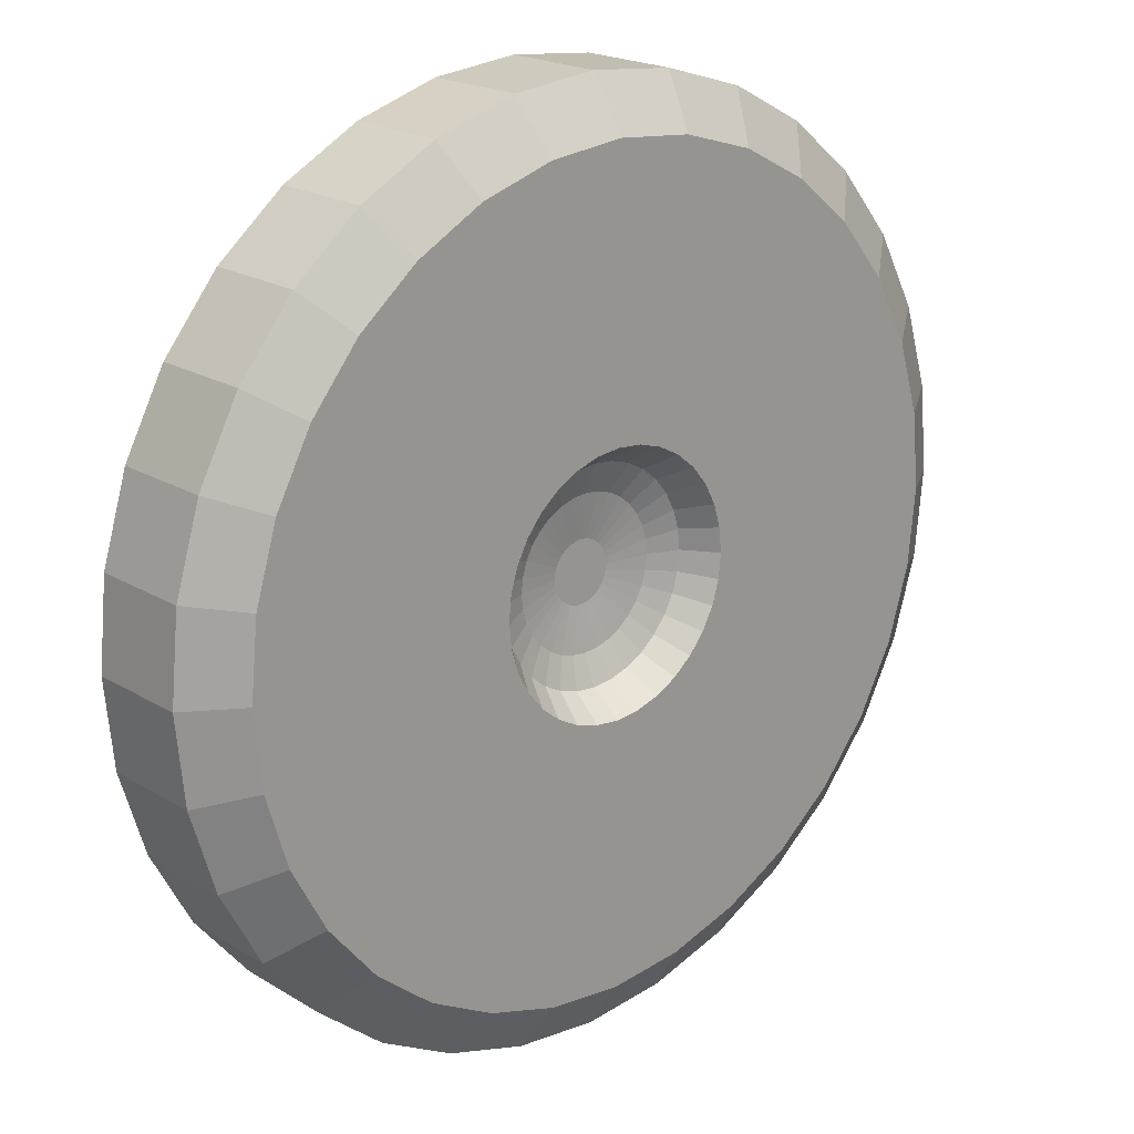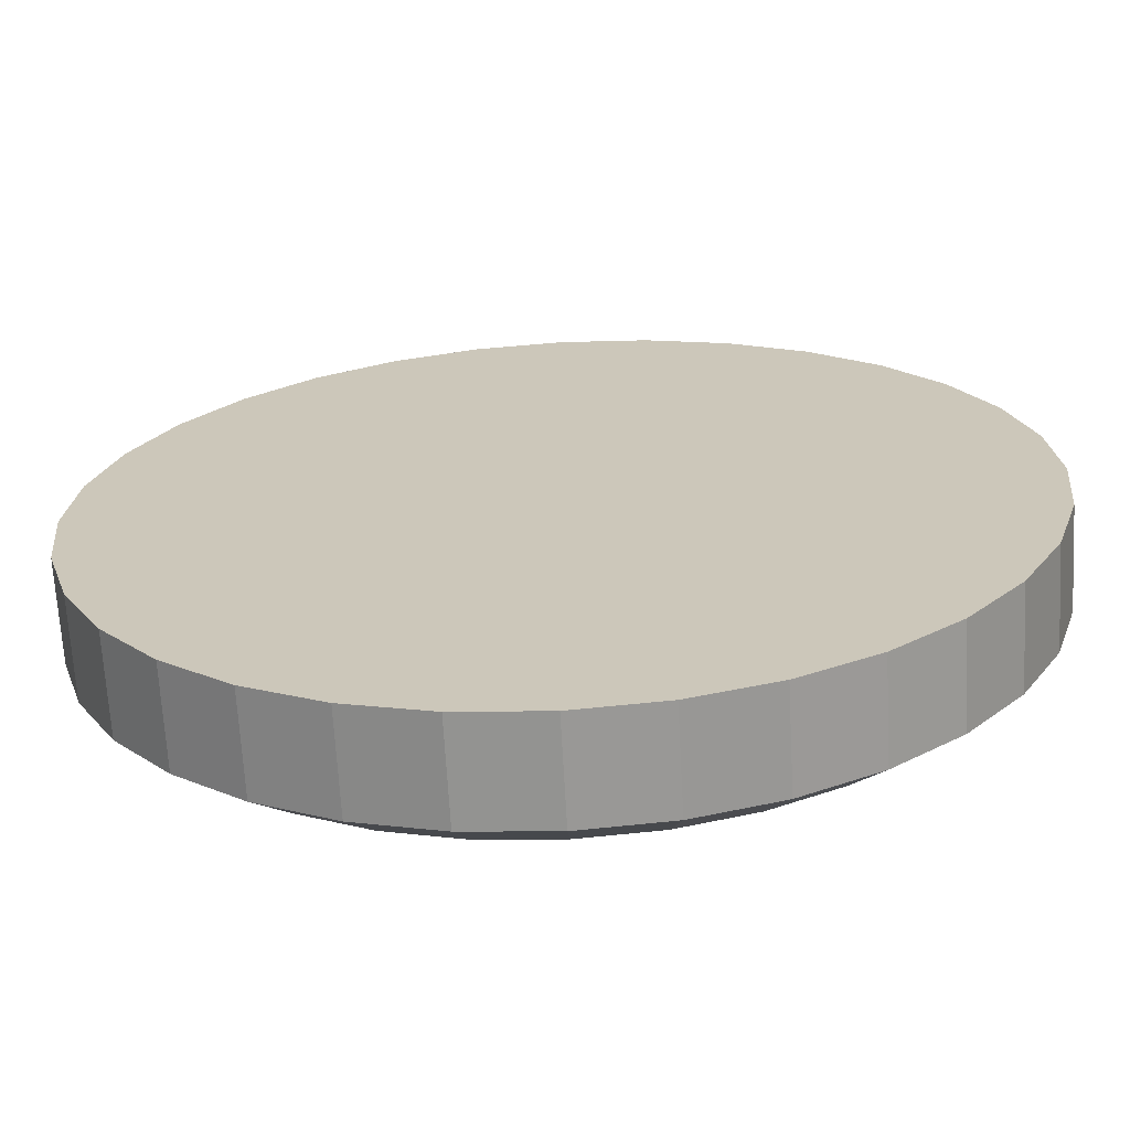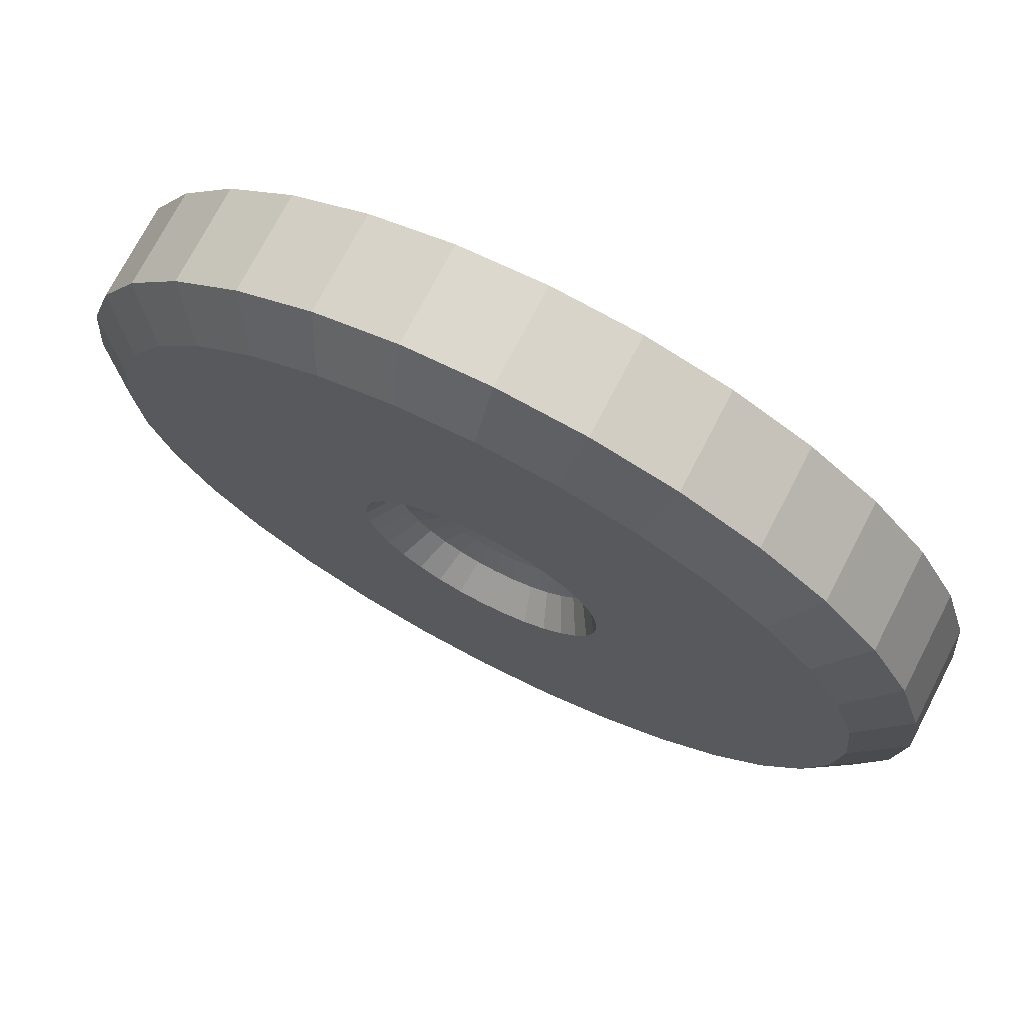
<metadata>
{"format":"obj","ext":"obj","renderer":"f3d","projection":"perspective","resolution":1024,"background":"white","views":[{"elev":20.4,"azim":-42.5,"up":"+Z"},{"elev":-67.8,"azim":-176.8,"up":"+Z"},{"elev":73.2,"azim":27.4,"up":"+Z"}]}
</metadata>
<code>
o Primer_Fired
v 2e-05 0.000265 -0.003541
v 2e-05 0.001059 -0.003541
v 0.000716 0.000265 -0.003472
v 0.000716 0.001059 -0.003472
v 0.001385 0.000265 -0.003269
v 0.001385 0.001059 -0.003269
v 0.002001 0.000265 -0.00294
v 0.002001 0.001059 -0.00294
v 0.002541 0.000265 -0.002496
v 0.002541 0.001059 -0.002496
v 0.002985 0.000265 -0.001956
v 0.002985 0.001059 -0.001956
v 0.003314 0.000265 -0.00134
v 0.003314 0.001059 -0.00134
v 0.003517 0.000265 -0.000671
v 0.003517 0.001059 -0.000671
v 0.003586 0.000265 2.5e-05
v 0.003586 0.001059 2.5e-05
v 0.003517 0.000265 0.00072
v 0.003517 0.001059 0.00072
v 0.003314 0.000265 0.001389
v 0.003314 0.001059 0.001389
v 0.002985 0.000265 0.002006
v 0.002985 0.001059 0.002006
v 0.002541 0.000265 0.002546
v 0.002541 0.001059 0.002546
v 0.002001 0.000265 0.002989
v 0.002001 0.001059 0.002989
v 0.001385 0.000265 0.003319
v 0.001385 0.001059 0.003319
v 0.000716 0.000265 0.003522
v 0.000716 0.001059 0.003522
v 2e-05 0.000265 0.00359
v 2e-05 0.001059 0.00359
v -0.000675 0.000265 0.003522
v -0.000675 0.001059 0.003522
v -0.001344 0.000265 0.003319
v -0.001344 0.001059 0.003319
v -0.001961 0.000265 0.002989
v -0.001961 0.001059 0.002989
v -0.002501 0.000265 0.002546
v -0.002501 0.001059 0.002546
v -0.002944 0.000265 0.002006
v -0.002944 0.001059 0.002006
v -0.003274 0.000265 0.001389
v -0.003274 0.001059 0.001389
v -0.003477 0.000265 0.00072
v -0.003477 0.001059 0.00072
v -0.003545 0.000265 2.5e-05
v -0.003545 0.001059 2.5e-05
v -0.003477 0.000265 -0.000671
v -0.003477 0.001059 -0.000671
v -0.003274 0.000265 -0.00134
v -0.003274 0.001059 -0.00134
v -0.002944 0.000265 -0.001956
v -0.002944 0.001059 -0.001956
v -0.002501 0.000265 -0.002496
v -0.002501 0.001059 -0.002496
v -0.001961 0.000265 -0.00294
v -0.001961 0.001059 -0.00294
v -0.001344 0.000265 -0.003269
v -0.001344 0.001059 -0.003269
v -0.000675 0.000265 -0.003472
v -0.000675 0.001059 -0.003472
v 2e-05 0.000265 -0.003541
v 2e-05 0.001059 -0.003541
v 0.000716 0.000265 -0.003472
v 0.000716 0.001059 -0.003472
v 0.001385 0.000265 -0.003269
v 0.001385 0.001059 -0.003269
v 0.002001 0.000265 -0.00294
v 0.002001 0.001059 -0.00294
v 0.002541 0.000265 -0.002496
v 0.002541 0.001059 -0.002496
v 0.002985 0.000265 -0.001956
v 0.002985 0.001059 -0.001956
v 0.003314 0.000265 -0.00134
v 0.003314 0.001059 -0.00134
v 0.003517 0.000265 -0.000671
v 0.003517 0.001059 -0.000671
v 0.003586 0.000265 2.5e-05
v 0.003586 0.001059 2.5e-05
v 0.003517 0.000265 0.00072
v 0.003517 0.001059 0.00072
v 0.003314 0.000265 0.001389
v 0.003314 0.001059 0.001389
v 0.002985 0.000265 0.002006
v 0.002985 0.001059 0.002006
v 0.002541 0.000265 0.002546
v 0.002541 0.001059 0.002546
v 0.002001 0.000265 0.002989
v 0.002001 0.001059 0.002989
v 0.001385 0.000265 0.003319
v 0.001385 0.001059 0.003319
v 0.000716 0.000265 0.003522
v 0.000716 0.001059 0.003522
v 2e-05 0.000265 0.00359
v 2e-05 0.001059 0.00359
v -0.000675 0.000265 0.003522
v -0.000675 0.001059 0.003522
v -0.001344 0.000265 0.003319
v -0.001344 0.001059 0.003319
v -0.001961 0.000265 0.002989
v -0.001961 0.001059 0.002989
v -0.002501 0.000265 0.002546
v -0.002501 0.001059 0.002546
v -0.002944 0.000265 0.002006
v -0.002944 0.001059 0.002006
v -0.003274 0.000265 0.001389
v -0.003274 0.001059 0.001389
v -0.003477 0.000265 0.00072
v -0.003477 0.001059 0.00072
v -0.003545 0.000265 2.5e-05
v -0.003545 0.001059 2.5e-05
v -0.003477 0.000265 -0.000671
v -0.003477 0.001059 -0.000671
v -0.003274 0.000265 -0.00134
v -0.003274 0.001059 -0.00134
v -0.002944 0.000265 -0.001956
v -0.002944 0.001059 -0.001956
v -0.002501 0.000265 -0.002496
v -0.002501 0.001059 -0.002496
v -0.001961 0.000265 -0.00294
v -0.001961 0.001059 -0.00294
v -0.001344 0.000265 -0.003269
v -0.001344 0.001059 -0.003269
v -0.000675 0.000265 -0.003472
v -0.000675 0.001059 -0.003472
v 2e-05 -7e-06 -0.00313
v 0.000636 -7e-06 -0.00307
v 0.001228 -7e-06 -0.00289
v 0.001773 -7e-06 -0.002599
v 0.002251 -7e-06 -0.002206
v 0.002644 -7e-06 -0.001728
v 0.002935 -7e-06 -0.001183
v 0.003115 -7e-06 -0.000591
v 0.003176 -7e-06 2.5e-05
v 0.003115 -7e-06 0.00064
v 0.002935 -7e-06 0.001232
v 0.002644 -7e-06 0.001778
v 0.002251 -7e-06 0.002256
v 0.001773 -7e-06 0.002648
v 0.001228 -7e-06 0.00294
v 0.000636 -7e-06 0.003119
v 2e-05 -7e-06 0.00318
v -0.000595 -7e-06 0.003119
v -0.001187 -7e-06 0.00294
v -0.001733 -7e-06 0.002648
v -0.002211 -7e-06 0.002256
v -0.002603 -7e-06 0.001778
v -0.002895 -7e-06 0.001232
v -0.003074 -7e-06 0.00064
v -0.003135 -7e-06 2.5e-05
v -0.003074 -7e-06 -0.000591
v -0.002895 -7e-06 -0.001183
v -0.002603 -7e-06 -0.001728
v -0.002211 -7e-06 -0.002206
v -0.001733 -7e-06 -0.002599
v -0.001187 -7e-06 -0.00289
v -0.000595 -7e-06 -0.00307
v 2e-05 -7e-06 -0.00313
v 0.000636 -7e-06 -0.00307
v 0.001228 -7e-06 -0.00289
v 0.001773 -7e-06 -0.002599
v 0.002251 -7e-06 -0.002206
v 0.002644 -7e-06 -0.001728
v 0.002935 -7e-06 -0.001183
v 0.003115 -7e-06 -0.000591
v 0.003176 -7e-06 2.5e-05
v 0.003115 -7e-06 0.00064
v 0.002935 -7e-06 0.001232
v 0.002644 -7e-06 0.001778
v 0.002251 -7e-06 0.002256
v 0.001773 -7e-06 0.002648
v 0.001228 -7e-06 0.00294
v 0.000636 -7e-06 0.003119
v 2e-05 -7e-06 0.00318
v -0.000595 -7e-06 0.003119
v -0.001187 -7e-06 0.00294
v -0.001733 -7e-06 0.002648
v -0.002211 -7e-06 0.002256
v -0.002603 -7e-06 0.001778
v -0.002895 -7e-06 0.001232
v -0.003074 -7e-06 0.00064
v -0.003135 -7e-06 2.5e-05
v -0.003074 -7e-06 -0.000591
v -0.002895 -7e-06 -0.001183
v -0.002603 -7e-06 -0.001728
v -0.002211 -7e-06 -0.002206
v -0.001733 -7e-06 -0.002599
v -0.001187 -7e-06 -0.00289
v -0.000595 -7e-06 -0.00307
v 2e-05 -7e-06 -0.000991
v 0.000218 -7e-06 -0.000971
v 0.000409 -7e-06 -0.000914
v 0.000584 -7e-06 -0.00082
v 0.000738 -7e-06 -0.000693
v 0.000865 -7e-06 -0.000539
v 0.000959 -7e-06 -0.000364
v 0.001016 -7e-06 -0.000173
v 0.001036 -7e-06 2.5e-05
v 0.001016 -7e-06 0.000223
v 0.000959 -7e-06 0.000413
v 0.000865 -7e-06 0.000589
v 0.000738 -7e-06 0.000743
v 0.000584 -7e-06 0.000869
v 0.000409 -7e-06 0.000963
v 0.000218 -7e-06 0.001021
v 2e-05 -7e-06 0.00104
v -0.000178 -7e-06 0.001021
v -0.000368 -7e-06 0.000963
v -0.000544 -7e-06 0.000869
v -0.000698 -7e-06 0.000743
v -0.000824 -7e-06 0.000589
v -0.000918 -7e-06 0.000413
v -0.000976 -7e-06 0.000223
v -0.000995 -7e-06 2.5e-05
v -0.000976 -7e-06 -0.000173
v -0.000918 -7e-06 -0.000364
v -0.000824 -7e-06 -0.000539
v -0.000698 -7e-06 -0.000693
v -0.000544 -7e-06 -0.00082
v -0.000368 -7e-06 -0.000914
v -0.000178 -7e-06 -0.000971
v 2e-05 0.000242 -0.000815
v 0.000184 0.000242 -0.000799
v 0.000342 0.000242 -0.000751
v 0.000487 0.000242 -0.000674
v 0.000614 0.000242 -0.000569
v 0.000719 0.000242 -0.000442
v 0.000796 0.000242 -0.000297
v 0.000844 0.000242 -0.000139
v 0.00086 0.000242 2.5e-05
v 0.000844 0.000242 0.000189
v 0.000796 0.000242 0.000346
v 0.000719 0.000242 0.000491
v 0.000614 0.000242 0.000619
v 0.000487 0.000242 0.000723
v 0.000342 0.000242 0.000801
v 0.000184 0.000242 0.000849
v 2e-05 0.000242 0.000865
v -0.000144 0.000242 0.000849
v -0.000301 0.000242 0.000801
v -0.000446 0.000242 0.000723
v -0.000574 0.000242 0.000619
v -0.000678 0.000242 0.000491
v -0.000756 0.000242 0.000346
v -0.000804 0.000242 0.000189
v -0.00082 0.000242 2.5e-05
v -0.000804 0.000242 -0.000139
v -0.000756 0.000242 -0.000297
v -0.000678 0.000242 -0.000442
v -0.000574 0.000242 -0.000569
v -0.000446 0.000242 -0.000674
v -0.000301 0.000242 -0.000751
v -0.000144 0.000242 -0.000799
v 2e-05 0.000335 -0.000576
v 0.000138 0.000335 -0.000565
v 0.00025 0.000335 -0.000531
v 0.000354 0.000335 -0.000475
v 0.000445 0.000335 -0.0004
v 0.00052 0.000335 -0.000309
v 0.000576 0.000335 -0.000205
v 0.00061 0.000335 -9.2e-05
v 0.000622 0.000335 2.5e-05
v 0.00061 0.000335 0.000142
v 0.000576 0.000335 0.000255
v 0.00052 0.000335 0.000359
v 0.000445 0.000335 0.00045
v 0.000354 0.000335 0.000525
v 0.00025 0.000335 0.00058
v 0.000138 0.000335 0.000615
v 2e-05 0.000335 0.000626
v -9.7e-05 0.000335 0.000615
v -0.00021 0.000335 0.00058
v -0.000314 0.000335 0.000525
v -0.000405 0.000335 0.00045
v -0.00048 0.000335 0.000359
v -0.000535 0.000335 0.000255
v -0.000569 0.000335 0.000142
v -0.000581 0.000335 2.5e-05
v -0.000569 0.000335 -9.2e-05
v -0.000535 0.000335 -0.000205
v -0.00048 0.000335 -0.000309
v -0.000405 0.000335 -0.0004
v -0.000314 0.000335 -0.000475
v -0.00021 0.000335 -0.000531
v -9.7e-05 0.000335 -0.000565
v 2e-05 0.000384 -0.000222
v 6.8e-05 0.000384 -0.000217
v 0.000115 0.000384 -0.000203
v 0.000157 0.000384 -0.000181
v 0.000195 0.000384 -0.00015
v 0.000226 0.000384 -0.000112
v 0.000248 0.000384 -7e-05
v 0.000262 0.000384 -2.3e-05
v 0.000267 0.000384 2.5e-05
v 0.000262 0.000384 7.3e-05
v 0.000248 0.000384 0.000119
v 0.000226 0.000384 0.000162
v 0.000195 0.000384 0.000199
v 0.000157 0.000384 0.00023
v 0.000115 0.000384 0.000253
v 6.8e-05 0.000384 0.000267
v 2e-05 0.000384 0.000272
v -2.8e-05 0.000384 0.000267
v -7.4e-05 0.000384 0.000253
v -0.000117 0.000384 0.00023
v -0.000154 0.000384 0.000199
v -0.000185 0.000384 0.000162
v -0.000208 0.000384 0.000119
v -0.000222 0.000384 7.3e-05
v -0.000227 0.000384 2.5e-05
v -0.000222 0.000384 -2.3e-05
v -0.000208 0.000384 -7e-05
v -0.000185 0.000384 -0.000112
v -0.000154 0.000384 -0.00015
v -0.000117 0.000384 -0.000181
v -7.4e-05 0.000384 -0.000203
v -2.8e-05 0.000384 -0.000217
f 3 1 2
f 5 3 4
f 7 5 6
f 9 7 8
f 11 9 10
f 13 11 12
f 15 13 14
f 17 15 16
f 19 17 18
f 21 19 20
f 23 21 22
f 25 23 24
f 27 25 26
f 29 27 28
f 31 29 30
f 33 31 32
f 35 33 34
f 37 35 36
f 39 37 38
f 41 39 40
f 43 41 42
f 45 43 44
f 47 45 46
f 49 47 48
f 51 49 50
f 53 51 52
f 55 53 54
f 57 55 56
f 59 57 58
f 61 59 60
f 63 61 62
f 1 63 64
f 107 181 105
f 66 67 65
f 68 69 67
f 70 71 69
f 72 73 71
f 74 75 73
f 76 77 75
f 78 79 77
f 80 81 79
f 82 83 81
f 84 85 83
f 86 87 85
f 88 89 87
f 90 91 89
f 92 93 91
f 94 95 93
f 96 97 95
f 98 99 97
f 100 101 99
f 102 103 101
f 104 105 103
f 106 107 105
f 108 109 107
f 110 111 109
f 112 113 111
f 114 115 113
f 116 117 115
f 118 119 117
f 120 121 119
f 122 123 121
f 124 125 123
f 126 127 125
f 128 65 127
f 35 37 147
f 172 203 171
f 1 3 130
f 55 156 155
f 125 190 123
f 71 165 164
f 21 139 138
f 91 173 89
f 37 39 148
f 107 183 182
f 55 57 157
f 127 191 125
f 3 5 131
f 75 165 73
f 23 140 139
f 91 175 174
f 39 41 149
f 109 184 183
f 59 158 157
f 65 192 127
f 7 132 131
f 75 167 166
f 23 25 141
f 95 175 93
f 43 150 149
f 113 184 111
f 59 61 159
f 7 9 133
f 77 168 167
f 27 142 141
f 97 176 95
f 43 45 151
f 113 186 185
f 61 63 160
f 11 134 133
f 81 168 79
f 27 29 143
f 99 177 97
f 45 47 152
f 117 186 115
f 63 1 129
f 11 13 135
f 81 170 169
f 31 144 143
f 101 178 99
f 65 162 161
f 49 153 152
f 119 187 117
f 13 15 136
f 85 170 83
f 33 145 144
f 103 179 101
f 49 51 154
f 119 189 188
f 67 163 162
f 17 137 136
f 87 171 85
f 33 35 146
f 103 181 180
f 53 155 154
f 123 189 121
f 71 163 69
f 17 19 138
f 87 173 172
f 214 247 246
f 186 217 185
f 172 205 204
f 187 218 186
f 173 206 205
f 188 219 187
f 175 206 174
f 162 193 161
f 189 220 188
f 175 208 207
f 163 194 162
f 190 221 189
f 177 208 176
f 164 195 163
f 191 222 190
f 178 209 177
f 165 196 164
f 191 224 223
f 178 211 210
f 166 197 165
f 161 224 192
f 180 211 179
f 167 198 166
f 181 212 180
f 168 199 167
f 181 214 213
f 169 200 168
f 182 215 214
f 170 201 169
f 184 215 183
f 171 202 170
f 185 216 184
f 250 281 249
f 201 234 233
f 215 248 247
f 203 234 202
f 216 249 248
f 204 235 203
f 218 249 217
f 204 237 236
f 219 250 218
f 206 237 205
f 220 251 219
f 207 238 206
f 193 226 225
f 221 252 220
f 208 239 207
f 195 226 194
f 222 253 221
f 208 241 240
f 195 228 227
f 223 254 222
f 210 241 209
f 196 229 228
f 223 256 255
f 211 242 210
f 198 229 197
f 193 256 224
f 212 243 211
f 199 230 198
f 213 244 212
f 199 232 231
f 214 245 213
f 201 232 200
f 284 317 316
f 236 269 268
f 251 282 250
f 237 270 269
f 251 284 283
f 238 271 270
f 225 258 257
f 253 284 252
f 240 271 239
f 227 258 226
f 254 285 253
f 240 273 272
f 227 260 259
f 255 286 254
f 242 273 241
f 229 260 228
f 255 288 287
f 243 274 242
f 230 261 229
f 225 288 256
f 244 275 243
f 231 262 230
f 245 276 244
f 231 264 263
f 245 278 277
f 233 264 232
f 246 279 278
f 233 266 265
f 247 280 279
f 235 266 234
f 248 281 280
f 235 268 267
f 316 320 304
f 271 304 303
f 259 290 258
f 286 317 285
f 272 305 304
f 259 292 291
f 287 318 286
f 274 305 273
f 261 292 260
f 287 320 319
f 275 306 274
f 262 293 261
f 288 289 320
f 276 307 275
f 263 294 262
f 277 308 276
f 263 296 295
f 277 310 309
f 265 296 264
f 279 310 278
f 266 297 265
f 279 312 311
f 267 298 266
f 281 312 280
f 267 300 299
f 282 313 281
f 268 301 300
f 283 314 282
f 270 301 269
f 283 316 315
f 271 302 270
f 258 289 257
f 102 86 70
f 3 2 4
f 5 4 6
f 7 6 8
f 9 8 10
f 11 10 12
f 13 12 14
f 15 14 16
f 17 16 18
f 19 18 20
f 21 20 22
f 23 22 24
f 25 24 26
f 27 26 28
f 29 28 30
f 31 30 32
f 33 32 34
f 35 34 36
f 37 36 38
f 39 38 40
f 41 40 42
f 43 42 44
f 45 44 46
f 47 46 48
f 49 48 50
f 51 50 52
f 53 52 54
f 55 54 56
f 57 56 58
f 59 58 60
f 61 60 62
f 63 62 64
f 1 64 2
f 107 182 181
f 66 68 67
f 68 70 69
f 70 72 71
f 72 74 73
f 74 76 75
f 76 78 77
f 78 80 79
f 80 82 81
f 82 84 83
f 84 86 85
f 86 88 87
f 88 90 89
f 90 92 91
f 92 94 93
f 94 96 95
f 96 98 97
f 98 100 99
f 100 102 101
f 102 104 103
f 104 106 105
f 106 108 107
f 108 110 109
f 110 112 111
f 112 114 113
f 114 116 115
f 116 118 117
f 118 120 119
f 120 122 121
f 122 124 123
f 124 126 125
f 126 128 127
f 128 66 65
f 35 147 146
f 172 204 203
f 1 130 129
f 55 155 53
f 125 191 190
f 71 73 165
f 21 138 19
f 91 174 173
f 37 148 147
f 107 109 183
f 55 157 156
f 127 192 191
f 3 131 130
f 75 166 165
f 23 139 21
f 91 93 175
f 39 149 148
f 109 111 184
f 59 157 57
f 65 161 192
f 7 131 5
f 75 77 167
f 23 141 140
f 95 176 175
f 43 149 41
f 113 185 184
f 59 159 158
f 7 133 132
f 77 79 168
f 27 141 25
f 97 177 176
f 43 151 150
f 113 115 186
f 61 160 159
f 11 133 9
f 81 169 168
f 27 143 142
f 99 178 177
f 45 152 151
f 117 187 186
f 63 129 160
f 11 135 134
f 81 83 170
f 31 143 29
f 101 179 178
f 65 67 162
f 49 152 47
f 119 188 187
f 13 136 135
f 85 171 170
f 33 144 31
f 103 180 179
f 49 154 153
f 119 121 189
f 67 69 163
f 17 136 15
f 87 172 171
f 33 146 145
f 103 105 181
f 53 154 51
f 123 190 189
f 71 164 163
f 17 138 137
f 87 89 173
f 214 215 247
f 186 218 217
f 172 173 205
f 187 219 218
f 173 174 206
f 188 220 219
f 175 207 206
f 162 194 193
f 189 221 220
f 175 176 208
f 163 195 194
f 190 222 221
f 177 209 208
f 164 196 195
f 191 223 222
f 178 210 209
f 165 197 196
f 191 192 224
f 178 179 211
f 166 198 197
f 161 193 224
f 180 212 211
f 167 199 198
f 181 213 212
f 168 200 199
f 181 182 214
f 169 201 200
f 182 183 215
f 170 202 201
f 184 216 215
f 171 203 202
f 185 217 216
f 250 282 281
f 201 202 234
f 215 216 248
f 203 235 234
f 216 217 249
f 204 236 235
f 218 250 249
f 204 205 237
f 219 251 250
f 206 238 237
f 220 252 251
f 207 239 238
f 193 194 226
f 221 253 252
f 208 240 239
f 195 227 226
f 222 254 253
f 208 209 241
f 195 196 228
f 223 255 254
f 210 242 241
f 196 197 229
f 223 224 256
f 211 243 242
f 198 230 229
f 193 225 256
f 212 244 243
f 199 231 230
f 213 245 244
f 199 200 232
f 214 246 245
f 201 233 232
f 284 285 317
f 236 237 269
f 251 283 282
f 237 238 270
f 251 252 284
f 238 239 271
f 225 226 258
f 253 285 284
f 240 272 271
f 227 259 258
f 254 286 285
f 240 241 273
f 227 228 260
f 255 287 286
f 242 274 273
f 229 261 260
f 255 256 288
f 243 275 274
f 230 262 261
f 225 257 288
f 244 276 275
f 231 263 262
f 245 277 276
f 231 232 264
f 245 246 278
f 233 265 264
f 246 247 279
f 233 234 266
f 247 248 280
f 235 267 266
f 248 249 281
f 235 236 268
f 320 289 290
f 290 291 320
f 291 292 320
f 292 293 294
f 294 295 292
f 295 296 292
f 296 297 300
f 297 298 300
f 298 299 300
f 300 301 302
f 302 303 300
f 303 304 300
f 304 305 306
f 306 307 308
f 308 309 310
f 310 311 308
f 311 312 308
f 312 313 314
f 314 315 312
f 315 316 312
f 316 317 318
f 318 319 316
f 319 320 316
f 304 306 308
f 320 292 296
f 296 300 320
f 300 304 320
f 304 308 312
f 312 316 304
f 271 272 304
f 259 291 290
f 286 318 317
f 272 273 305
f 259 260 292
f 287 319 318
f 274 306 305
f 261 293 292
f 287 288 320
f 275 307 306
f 262 294 293
f 288 257 289
f 276 308 307
f 263 295 294
f 277 309 308
f 263 264 296
f 277 278 310
f 265 297 296
f 279 311 310
f 266 298 297
f 279 280 312
f 267 299 298
f 281 313 312
f 267 268 300
f 282 314 313
f 268 269 301
f 283 315 314
f 270 302 301
f 283 284 316
f 271 303 302
f 258 290 289
f 70 68 66
f 66 128 126
f 126 124 118
f 124 122 118
f 122 120 118
f 118 116 114
f 114 112 110
f 110 108 106
f 106 104 110
f 104 102 110
f 102 100 98
f 98 96 94
f 94 92 90
f 90 88 94
f 88 86 94
f 86 84 82
f 82 80 78
f 78 76 70
f 76 74 70
f 74 72 70
f 70 66 126
f 118 114 102
f 114 110 102
f 102 98 94
f 86 82 78
f 70 126 102
f 126 118 102
f 102 94 86
f 86 78 70

</code>
